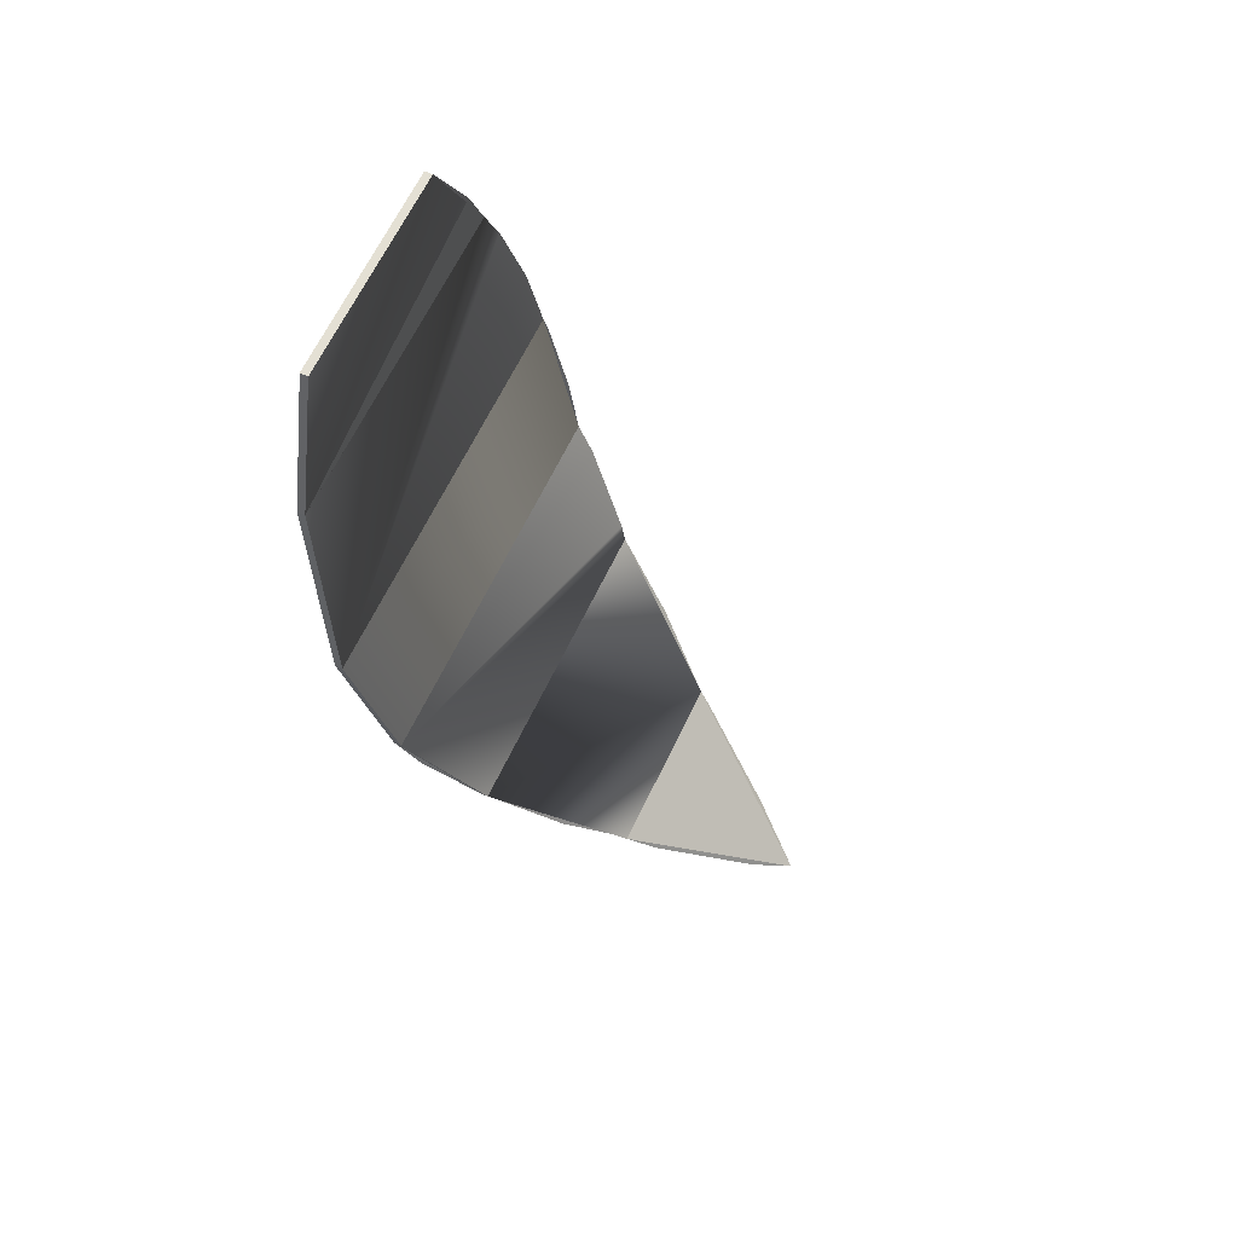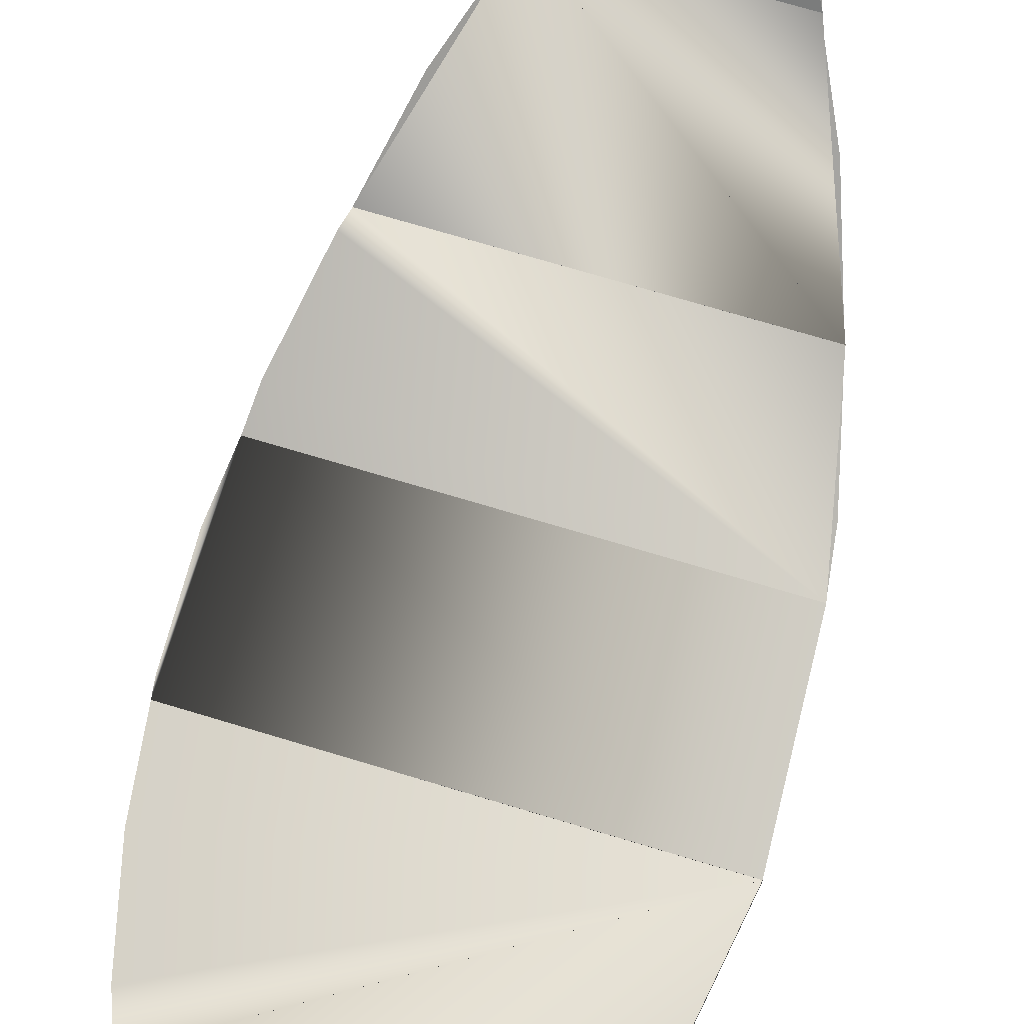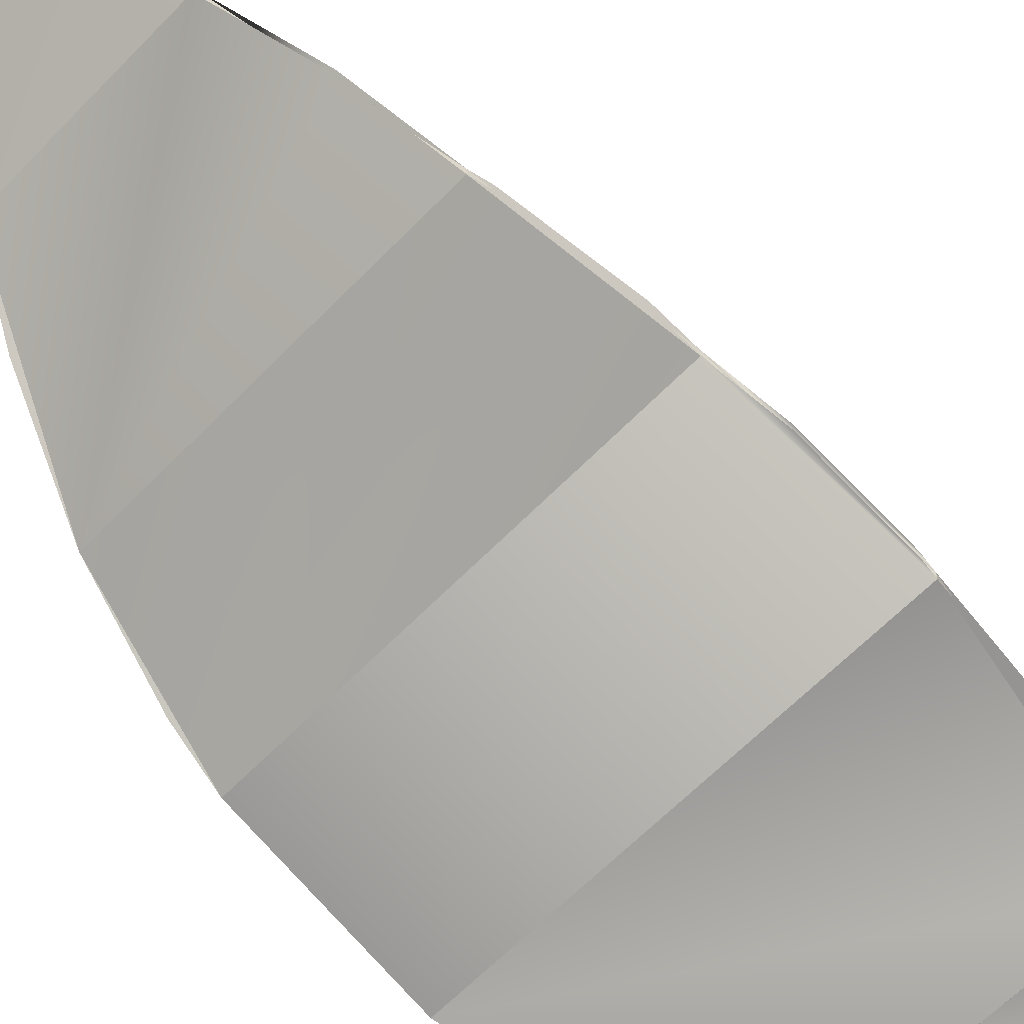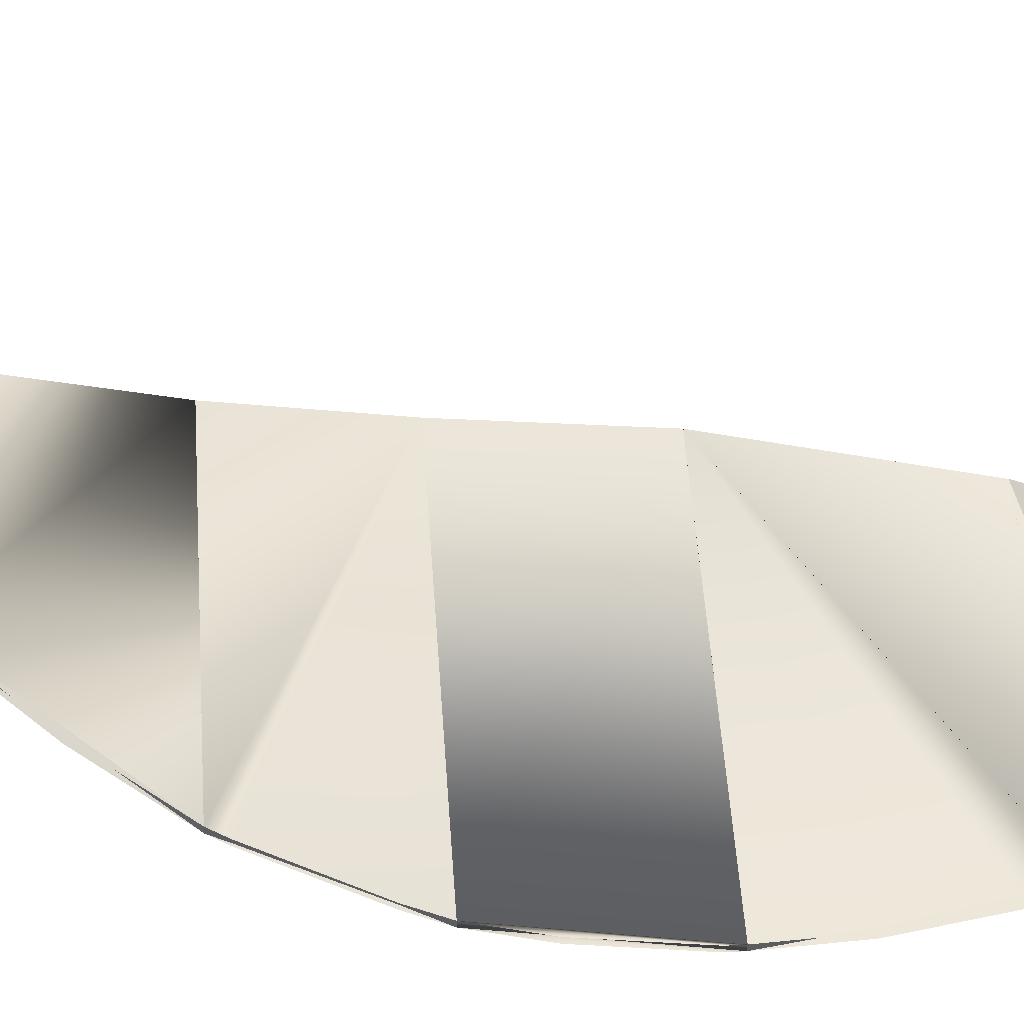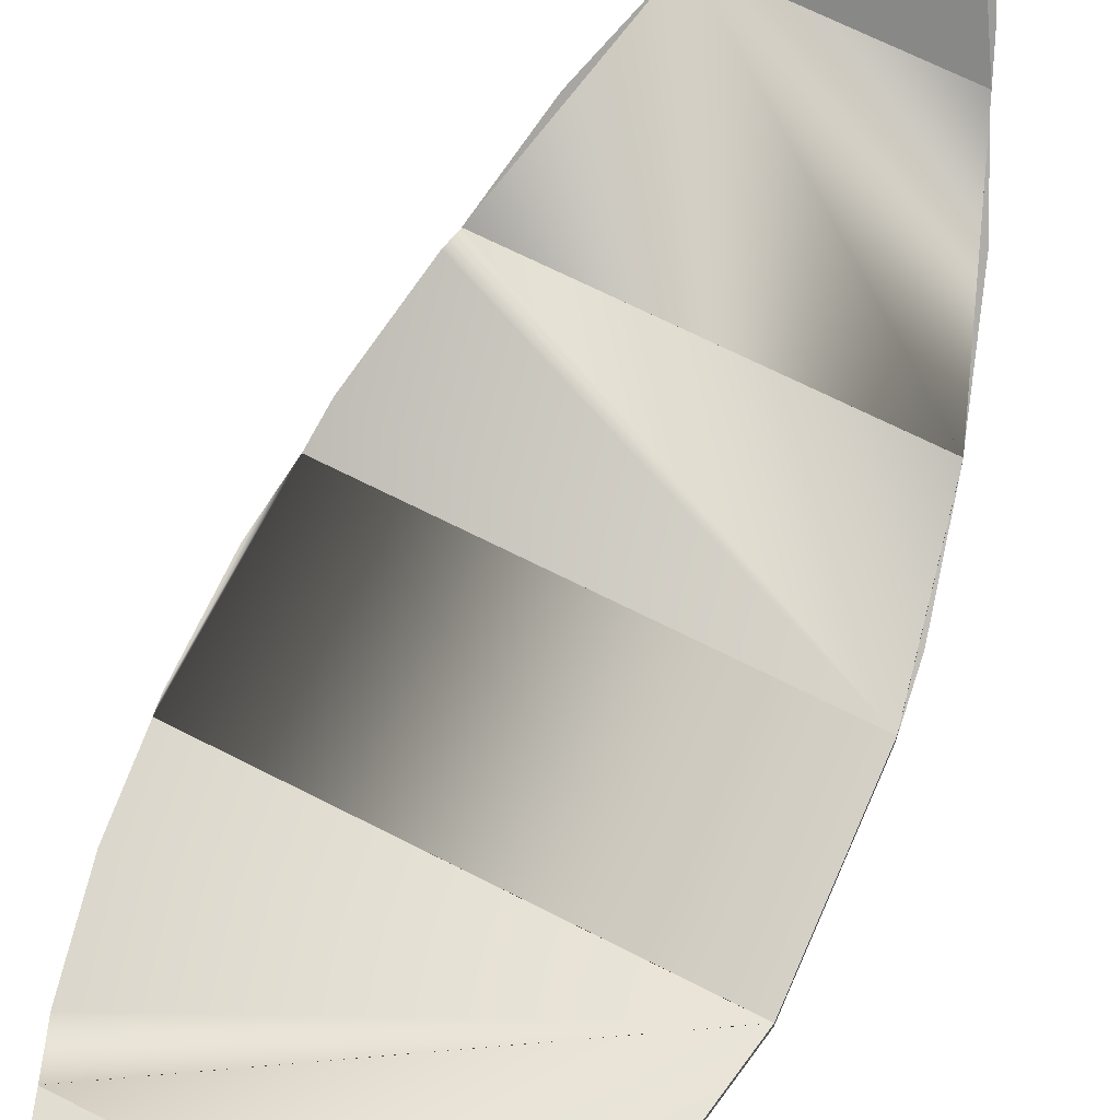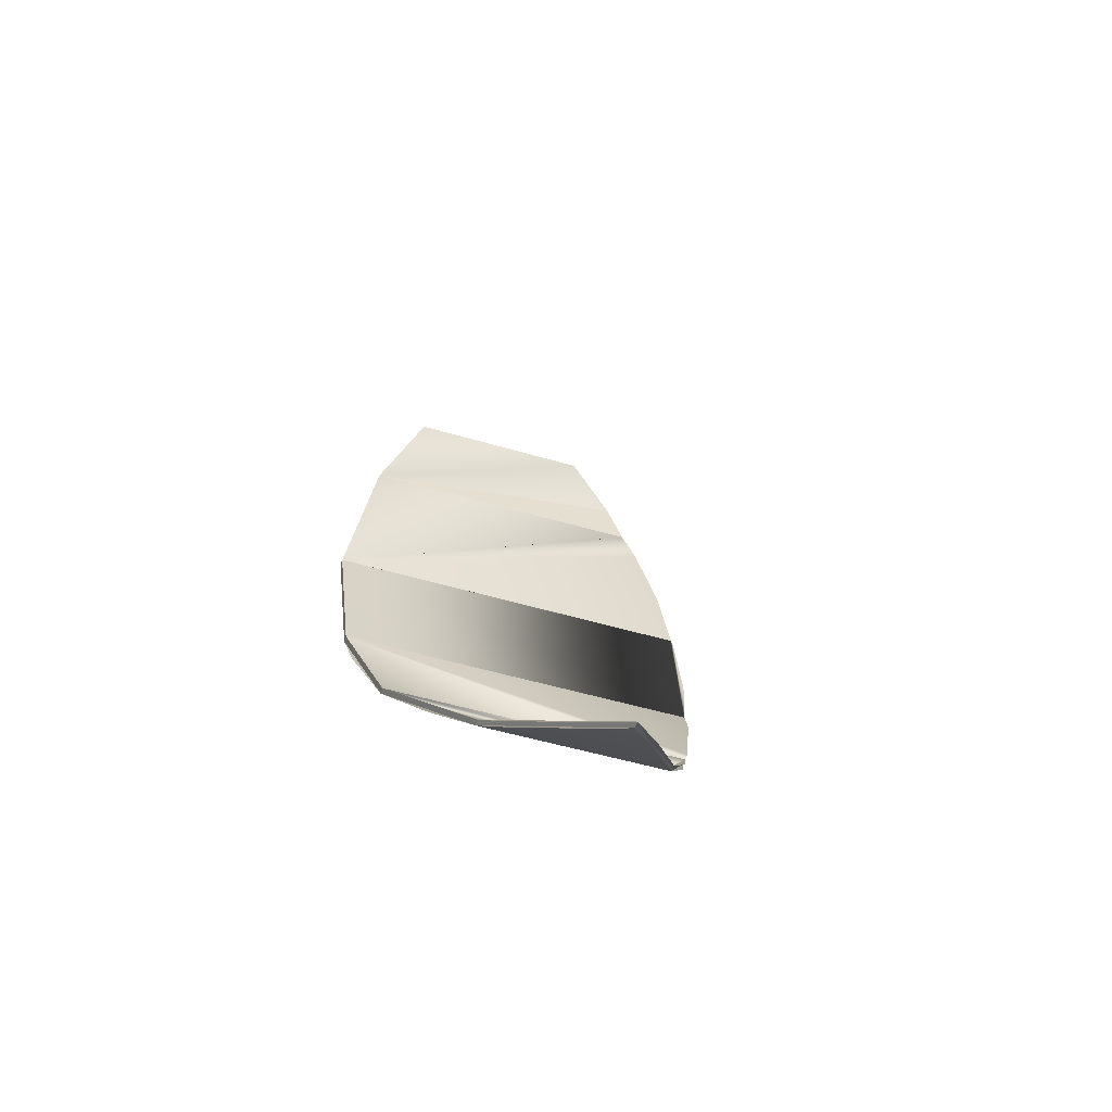
<metadata>
{"format":"obj","ext":"obj","renderer":"f3d","projection":"perspective","resolution":1024,"background":"white","views":[{"elev":66.0,"azim":115.7,"up":"+Z"},{"elev":70.7,"azim":16.9,"up":"+Y"},{"elev":-62.1,"azim":-133.7,"up":"+Y"},{"elev":51.7,"azim":-93.9,"up":"+Y"},{"elev":66.1,"azim":27.4,"up":"+Y"},{"elev":-51.8,"azim":162.2,"up":"+Z"}]}
</metadata>
<code>
g Mesh1 Model
v 1.224 0.67 -3.265
v 1.056 1.027 -3.716
v 0.8981 1.28 -4.01
f 1 2 3
v -0.02577 1.28 -4.01
f 1 3 4
v 1.224 0.7066 -3.265
f 3 5 1
v 0.8981 1.317 -4.01
f 5 3 6
v 0.4443 2.07 -4.685
f 7 6 3
v 0.4443 2.107 -4.685
f 6 7 8
v -0.02577 1.317 -4.01
f 9 7 8
f 7 9 4
v -0.3441 0.7066 -3.265
f 10 4 9
v -0.3441 0.67 -3.265
f 4 10 11
v -0.4969 0.3766 -2.566
f 12 11 10
v -0.4969 0.34 -2.566
f 11 12 13
v -0.523 0.1966 -1.721
f 14 13 12
v -0.523 0.16 -1.721
f 13 14 15
v -0.2993 0.03 -0.6715
f 14 16 15
v -0.2993 0.06662 -0.6715
f 14 17 16
v -0.4773 0.1485 -1.325
f 18 17 14
v -0.3695 0.09142 -0.866
f 17 18 19
v 1.429 0.1966 -1.721
f 20 19 18
f 20 17 19
v 1.429 0.16 -1.721
f 17 21 20
f 21 17 16
v 0 0 -0
f 17 22 16
v 9.024e-17 0.03662 -0
f 17 23 22
v -0.2096 0.05584 -0.4224
f 23 24 17
v 1.252 0.06662 -0.6715
f 25 24 17
f 20 25 17
f 25 21 20
v 1.252 0.03 -0.6715
f 21 25 26
f 23 26 25
f 26 23 22
v 1 0 -0
f 23 27 22
v 1 0.03662 -0
f 27 23 28
f 25 28 23
f 28 26 25
f 26 28 27
f 26 22 27
f 26 16 22
f 21 16 26
v -0.3695 0.0548 -0.866
f 21 29 16
v -0.4773 0.1119 -1.325
f 21 30 29
f 21 15 30
f 21 13 15
v 1.382 0.34 -2.566
f 13 21 31
f 31 20 21
v 1.382 0.3766 -2.566
f 20 31 32
f 1 32 31
f 32 1 5
f 5 11 1
f 11 5 10
f 32 10 5
f 32 10 12
f 11 32 10
f 32 11 31
v -0.3708 0.6387 -3.191
f 31 11 33
f 31 1 11
v 1.347 0.4448 -2.805
f 31 34 1
v -0.217 0.9689 -3.637
f 1 35 11
f 1 4 35
f 1 4 11
f 5 4 1
f 4 5 9
v -0.217 1.006 -3.637
f 5 9 36
f 5 9 6
f 5 10 9
f 5 36 10
f 9 36 10
v -0.004365 1.368 -4.061
f 37 9 6
f 8 37 9
v 0.4204 2.072 -4.657
f 37 8 38
v 0.2468 1.821 -4.46
f 39 8 38
f 8 39 6
f 39 37 6
f 37 38 39
f 8 9 6
f 9 3 6
f 3 9 4
v -0.004365 1.331 -4.061
f 40 4 3
f 40 7 4
v 0.2468 1.784 -4.46
f 7 40 41
f 41 40 3
f 7 41 3
v 0.5739 1.884 -4.541
f 42 3 7
v 0.8377 1.418 -4.141
f 3 42 43
f 7 3 4
v 0.5739 1.921 -4.541
f 44 6 8
v 0.8377 1.455 -4.141
f 6 44 45
f 4 35 11
f 31 11 13
v -0.4784 0.4242 -2.73
f 11 46 13
f 46 11 33
f 31 33 46
f 31 46 13
f 31 12 13
f 12 31 32
f 20 12 32
f 12 20 14
f 20 18 14
f 20 14 17
f 14 21 20
f 21 14 15
f 21 15 16
f 30 16 15
f 16 30 29
v -0.5316 0.2119 -1.793
f 12 47 14
v -0.5321 0.3123 -2.265
f 47 12 48
v -0.4784 0.4609 -2.73
f 32 12 49
f 49 10 12
v -0.3708 0.6753 -3.191
f 10 49 50
f 32 49 50
f 32 50 10
v -0.5316 0.1753 -1.793
f 13 51 15
v -0.5321 0.2757 -2.265
f 51 13 52
v -0.2096 0.01922 -0.4224
f 26 16 53
f 26 17 16
f 17 26 25
f 25 23 17
f 22 53 16

</code>
